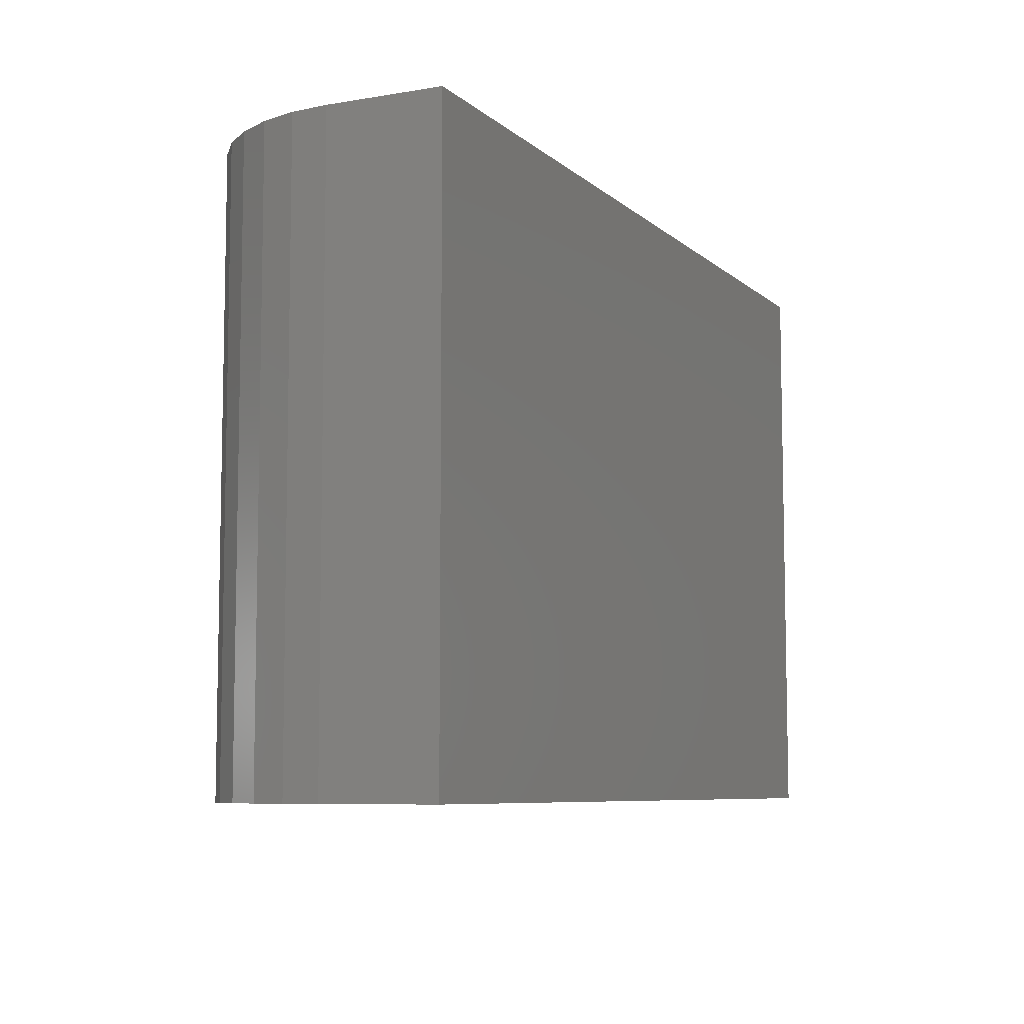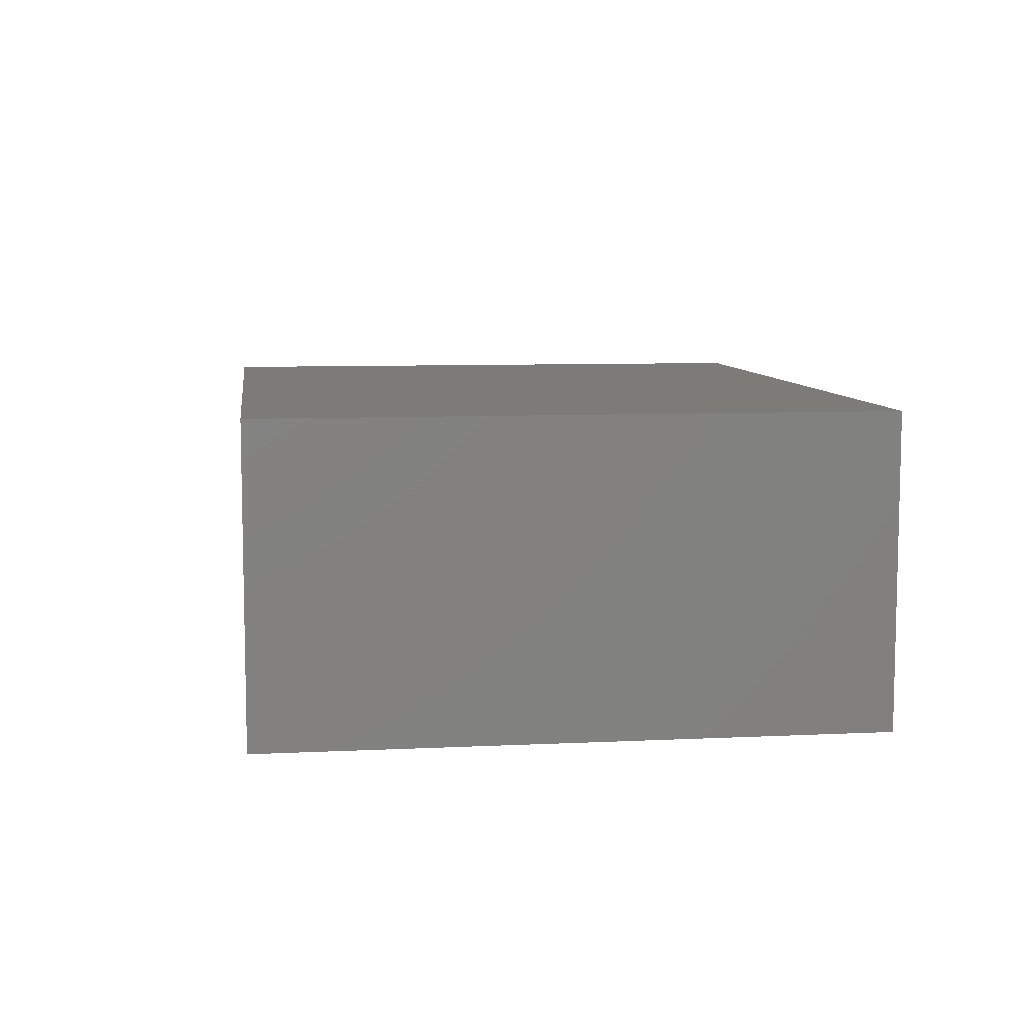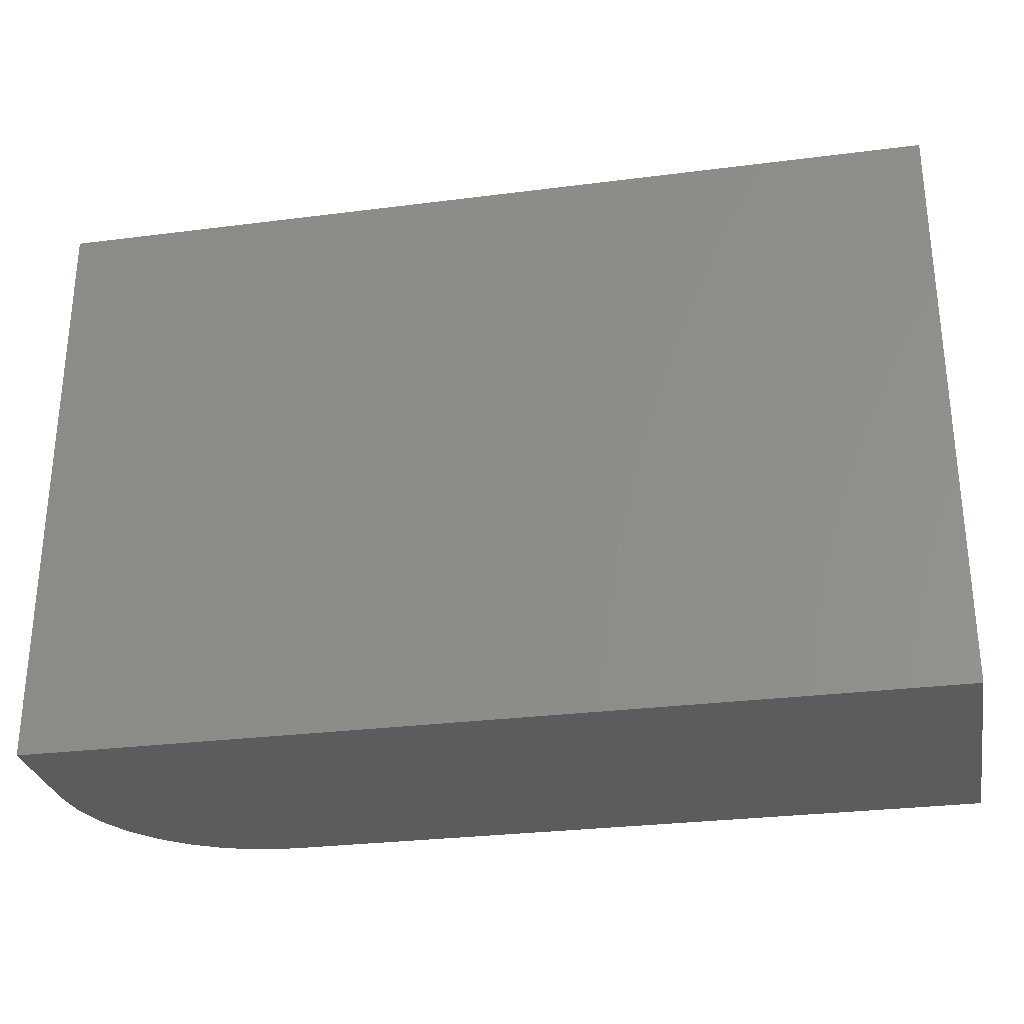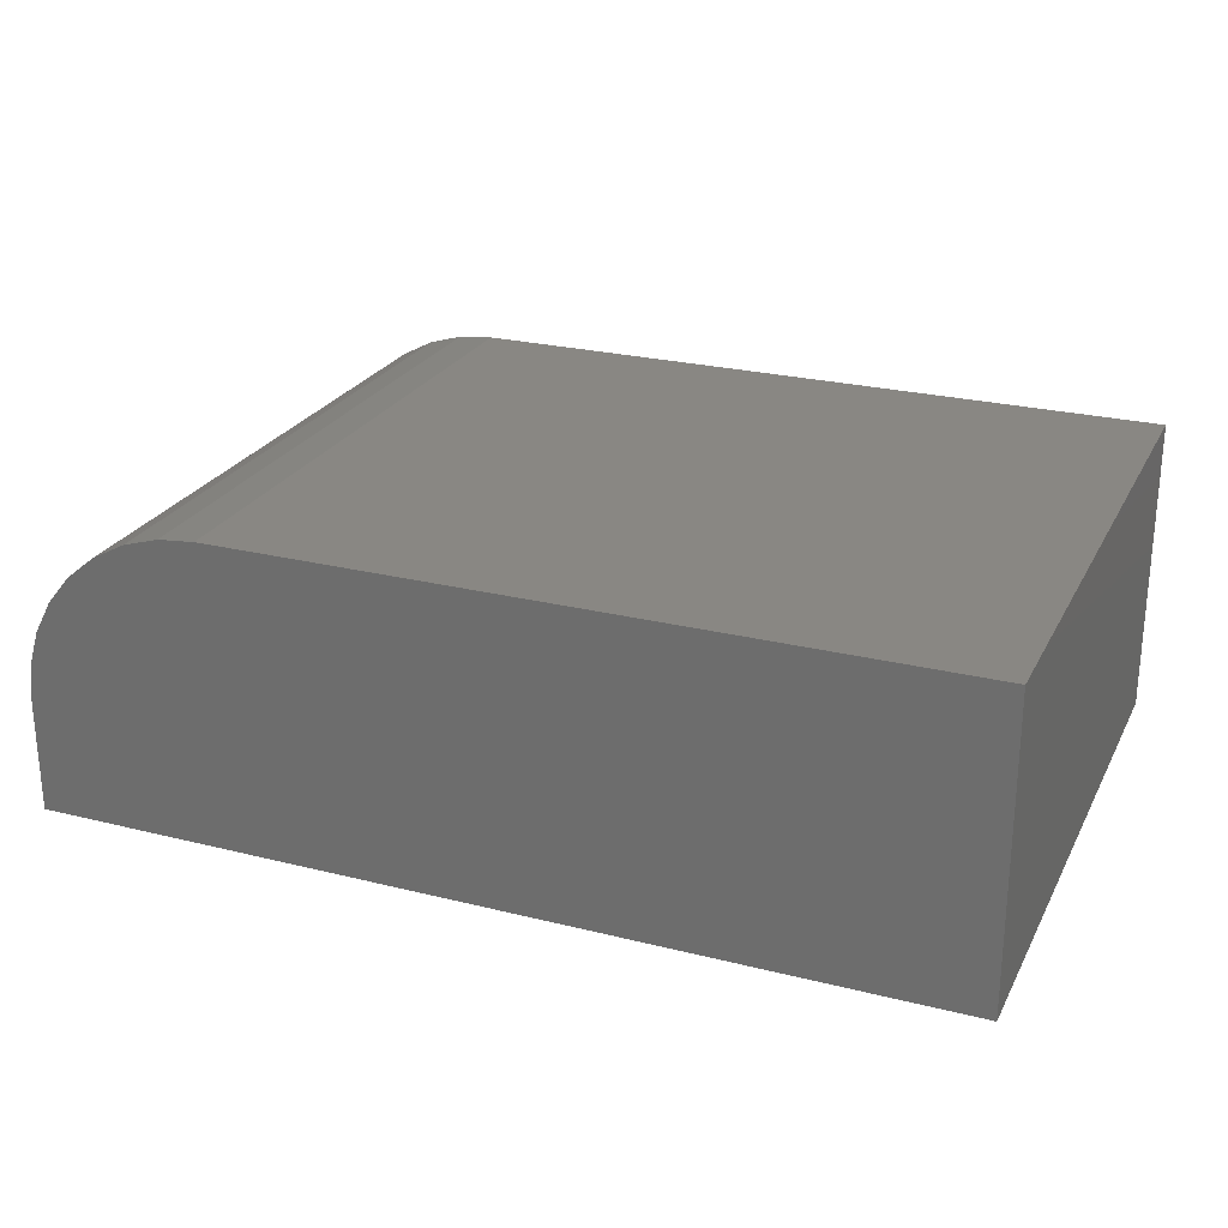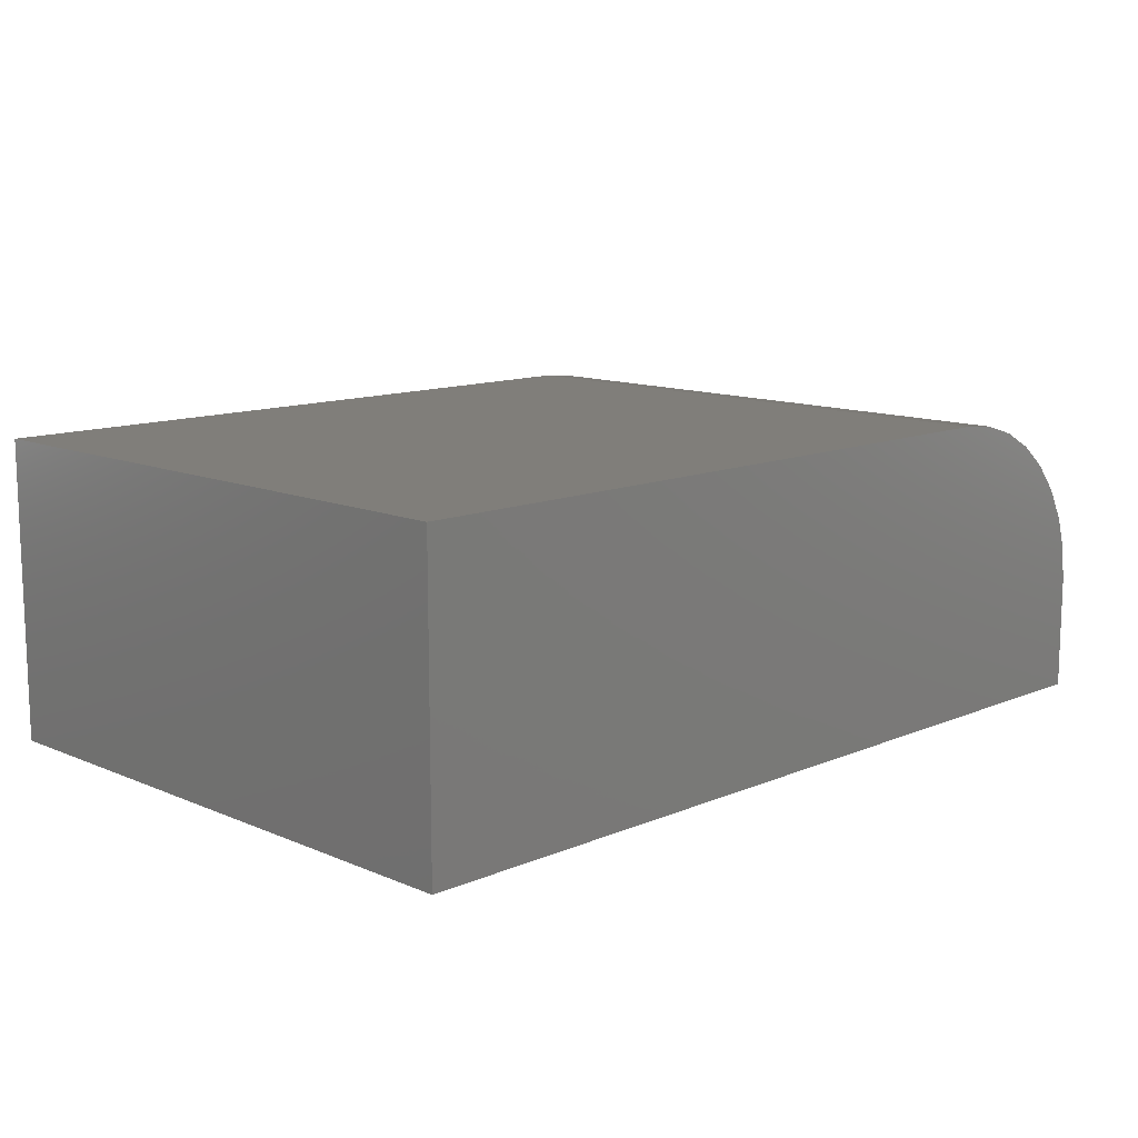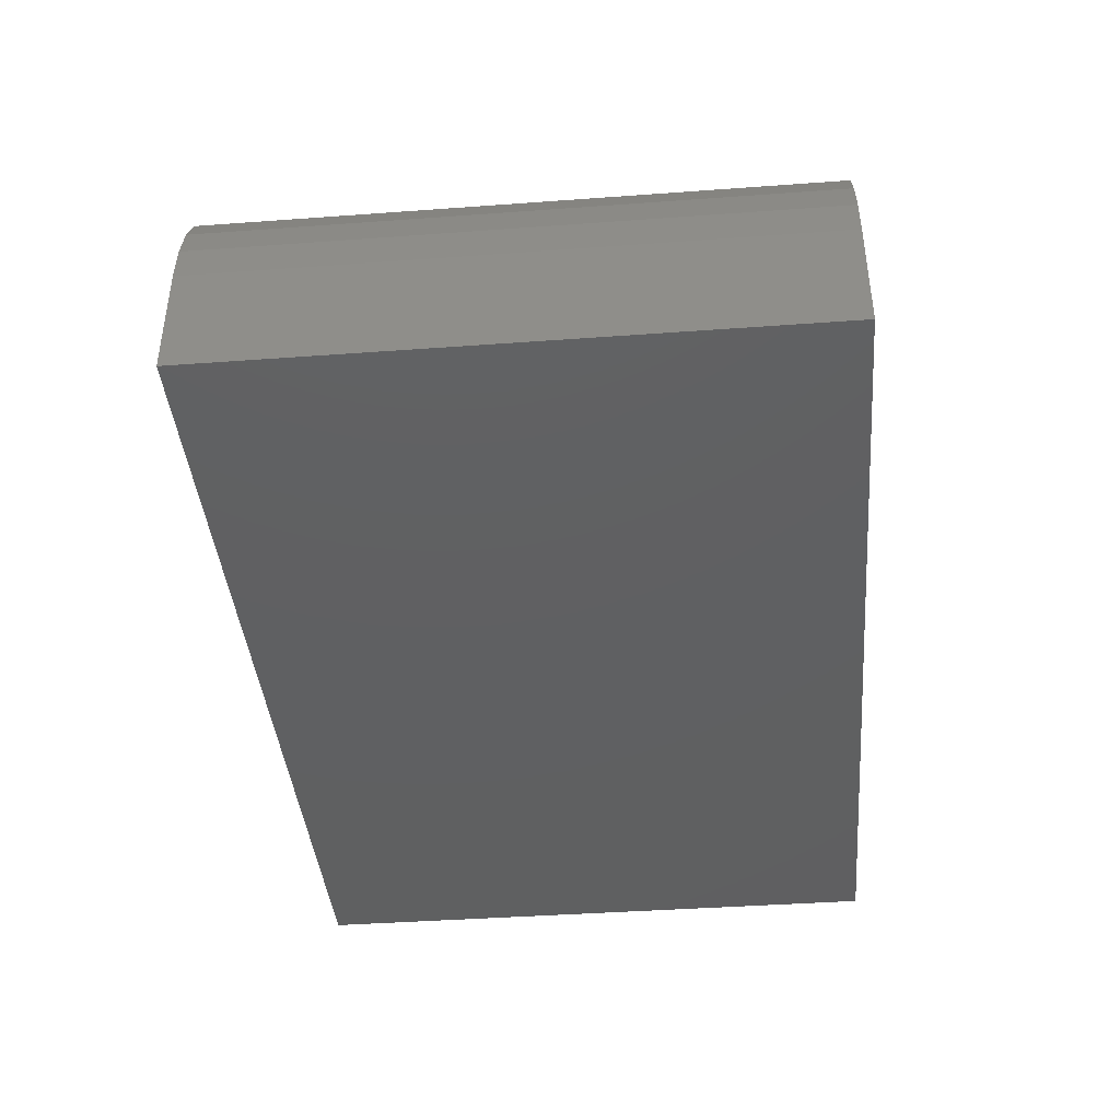
<metadata>
{"format":"stl","ext":"stl","renderer":"f3d","projection":"perspective","resolution":1024,"background":"white","views":[{"elev":-7.5,"azim":-64.5,"up":"+Z"},{"elev":8.0,"azim":82.4,"up":"+Y"},{"elev":-28.8,"azim":10.8,"up":"+Z"},{"elev":25.0,"azim":22.1,"up":"+Y"},{"elev":12.1,"azim":135.1,"up":"+Y"},{"elev":-40.8,"azim":-84.9,"up":"+Y"}]}
</metadata>
<code>
# stl→obj: 24 verts, 44 faces
v 0.1562 0 -9.568e-18
v 0.1562 0 0.4974
v 0.75 0 -4.592e-17
v 0.75 0 0.4974
v 3.046e-17 -0.25 0.4974
v 0 -0.1562 0.4974
v 0 -0.25 0
v 0 -0.1562 0
v 0.75 -0.25 0.4974
v 0.1258 -0.003002 0.4974
v 0.09646 -0.01189 0.4974
v 0.06944 -0.02633 0.4974
v 0.04576 -0.04576 0.4974
v 0.02633 -0.06944 0.4974
v 0.01189 -0.09646 0.4974
v 0.003002 -0.1258 0.4974
v 0.003002 -0.1258 -1.838e-19
v 0.75 -0.25 -4.592e-17
v 0.01189 -0.09646 -7.283e-19
v 0.02633 -0.06944 -1.612e-18
v 0.04576 -0.04576 -2.802e-18
v 0.06944 -0.02633 -4.252e-18
v 0.09646 -0.01189 -5.906e-18
v 0.1258 -0.003002 -7.701e-18
f 1 2 3
f 3 2 4
f 5 6 7
f 7 6 8
f 5 9 4
f 5 4 2
f 5 2 10
f 5 10 11
f 5 11 12
f 5 12 13
f 5 13 14
f 5 14 15
f 5 15 16
f 5 16 6
f 8 17 7
f 1 3 18
f 1 18 7
f 1 7 17
f 1 17 19
f 1 19 20
f 1 20 21
f 1 21 22
f 1 22 23
f 1 23 24
f 2 1 10
f 10 1 24
f 10 24 11
f 11 24 23
f 11 23 12
f 12 23 22
f 12 22 13
f 13 22 21
f 13 21 14
f 14 21 20
f 14 20 15
f 15 20 19
f 15 19 16
f 16 19 17
f 16 17 6
f 6 17 8
f 7 18 5
f 5 18 9
f 18 3 9
f 9 3 4

</code>
